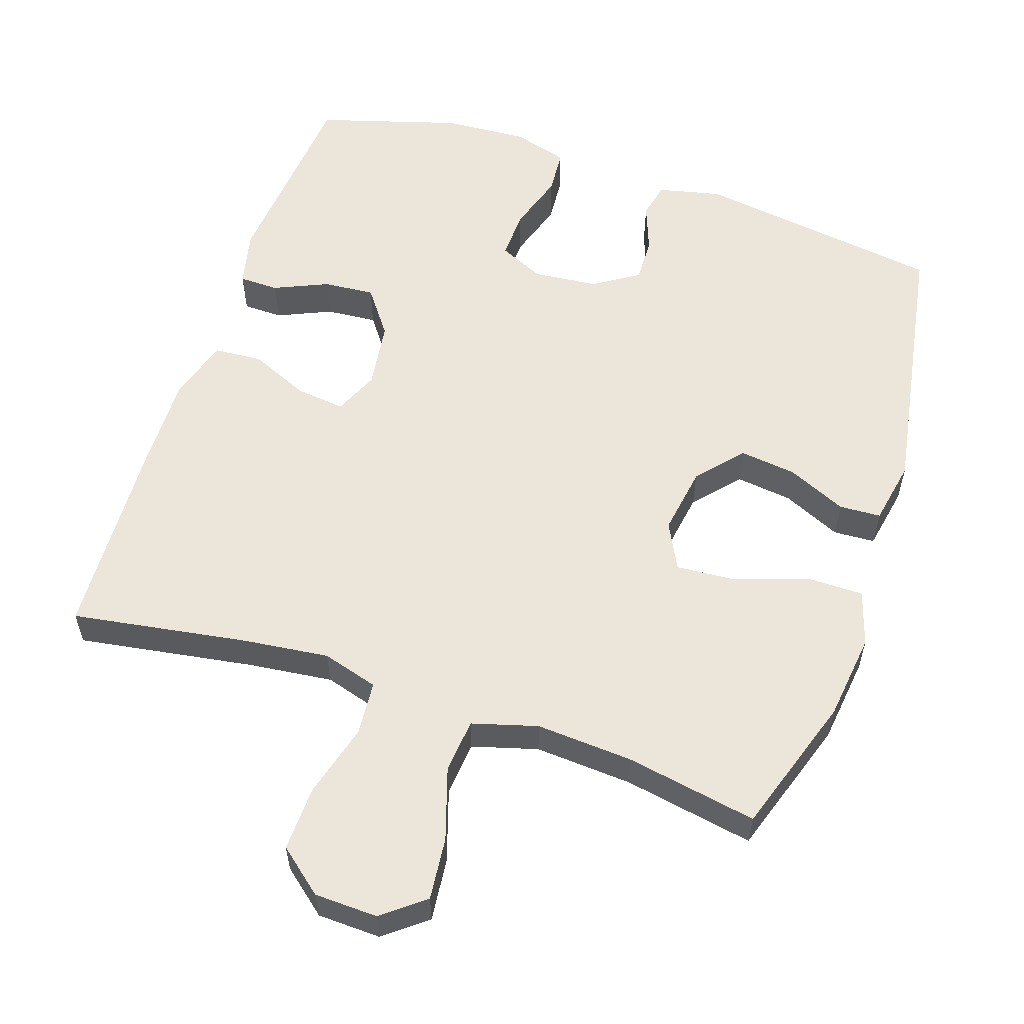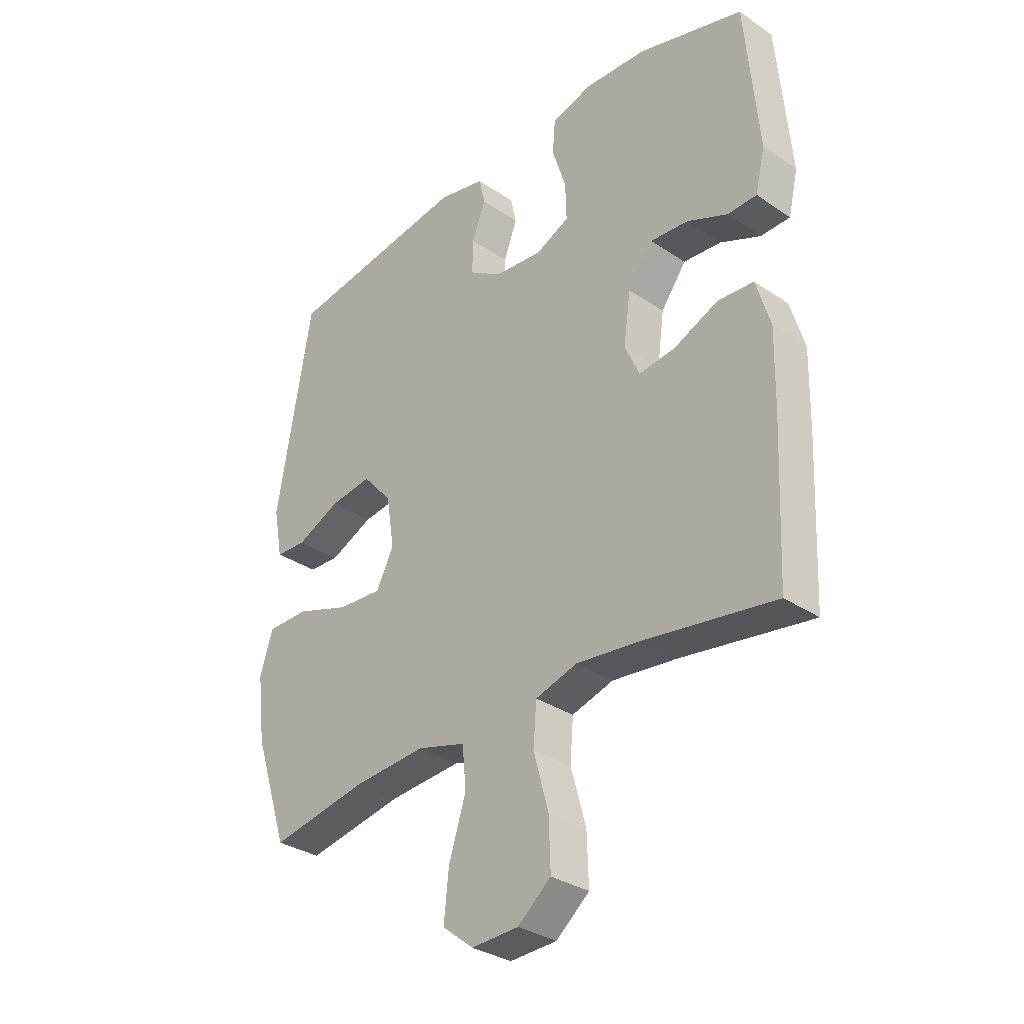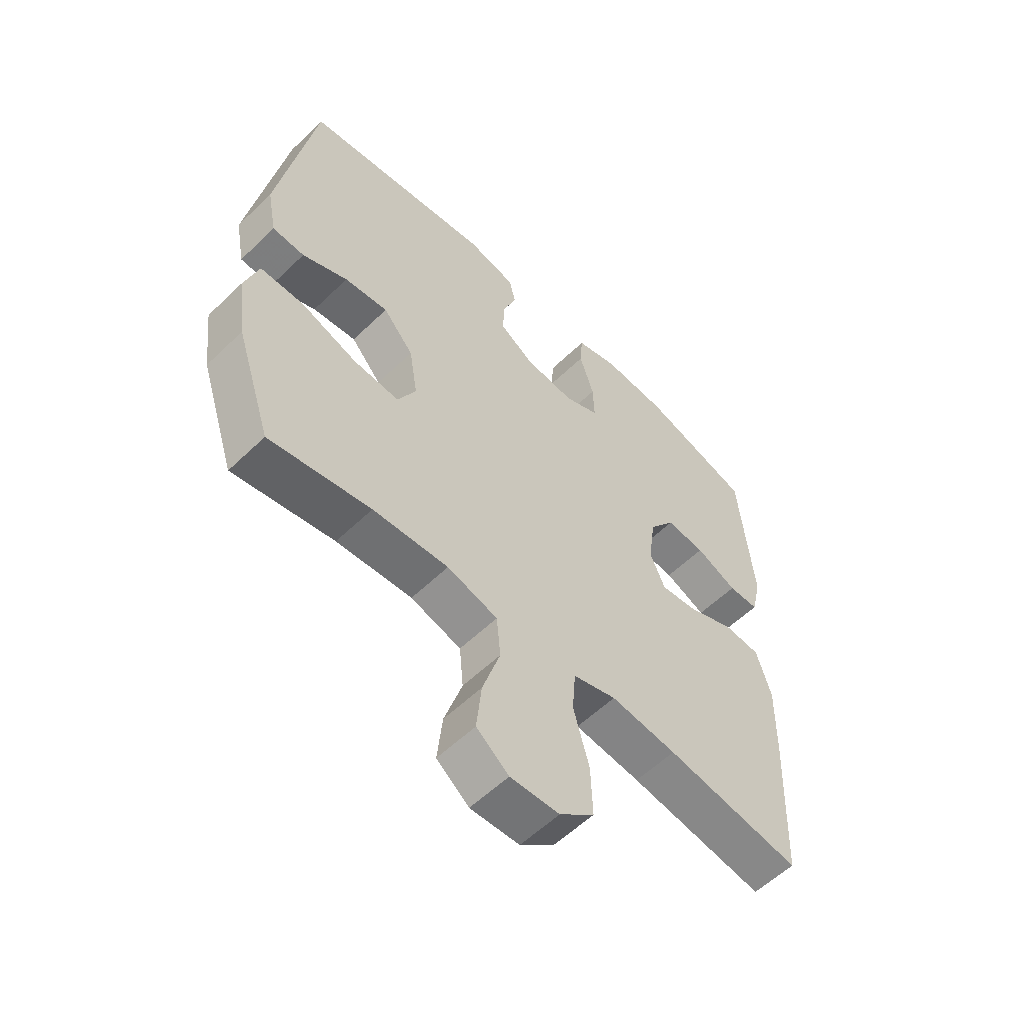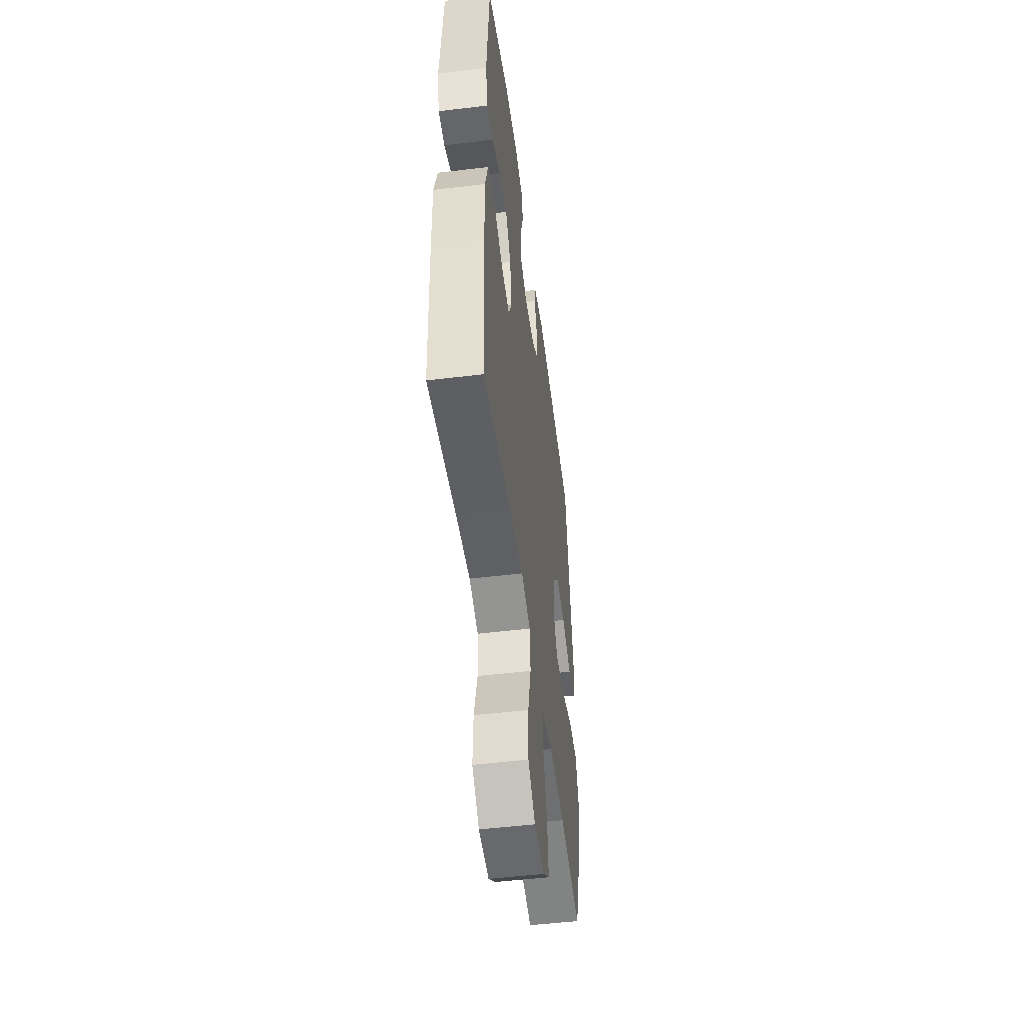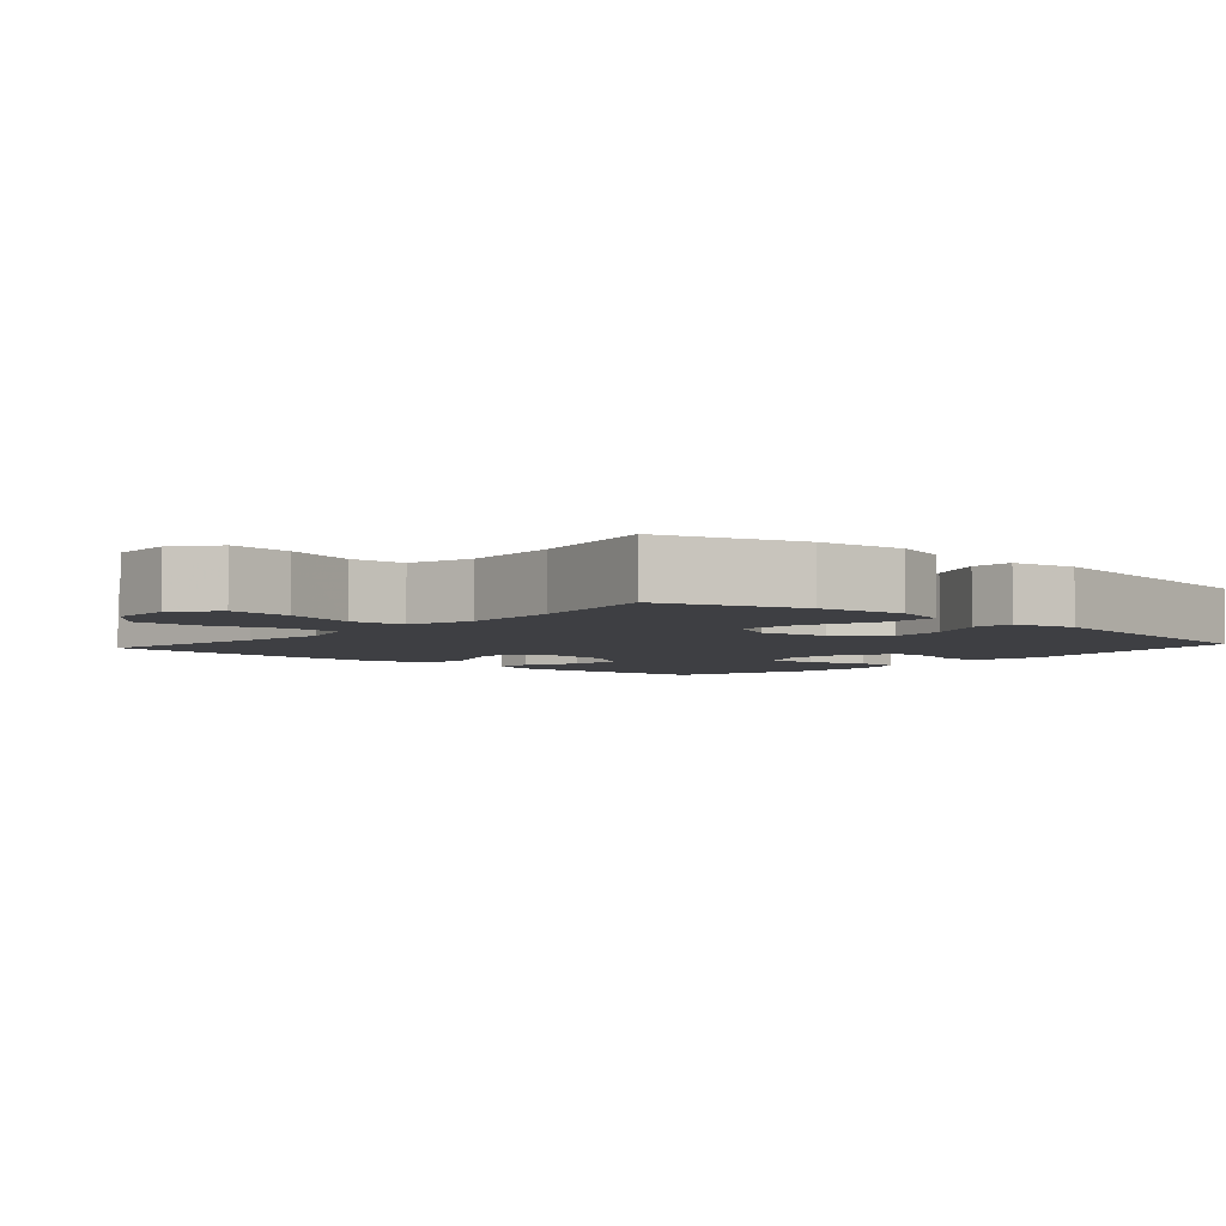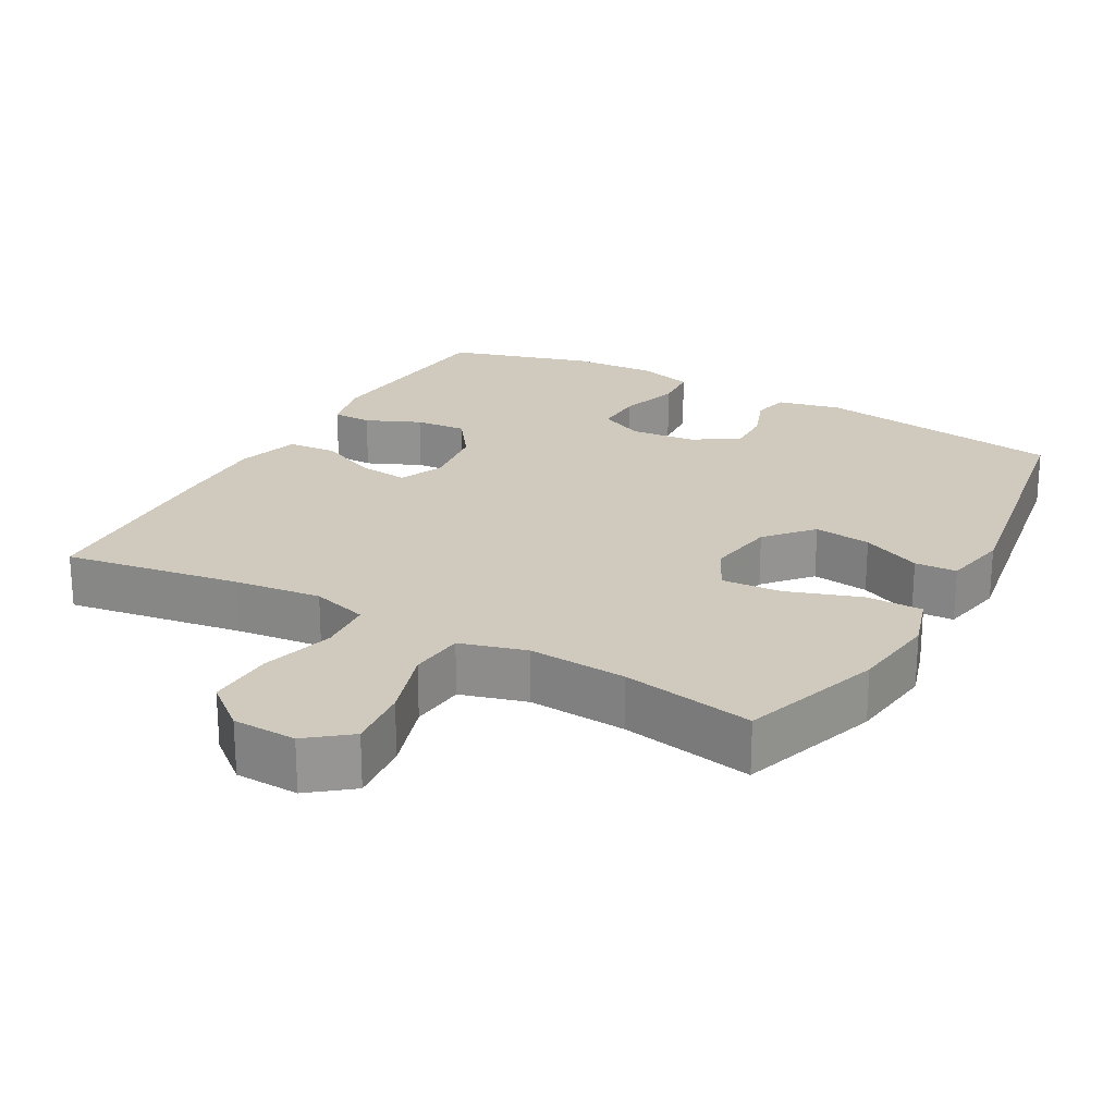
<metadata>
{"format":"obj","ext":"obj","renderer":"f3d","projection":"perspective","resolution":1024,"background":"white","views":[{"elev":57.1,"azim":-161.5,"up":"+Y"},{"elev":-32.5,"azim":46.8,"up":"+Z"},{"elev":-57.4,"azim":-45.0,"up":"+Z"},{"elev":-50.9,"azim":97.5,"up":"+Z"},{"elev":-4.3,"azim":-131.7,"up":"+Y"},{"elev":22.8,"azim":-150.8,"up":"+Y"}]}
</metadata>
<code>
v -0.5 0.07 -0.5
v -0.564 0.07 -0.306
v -0.579 0.07 -0.185
v -0.555 0.07 -0.108
v -0.477 0.07 -0.108
v -0.375 0.07 -0.143
v -0.292 0.07 -0.149
v -0.259 0.07 -0.084
v -0.274 0.07 0.011
v -0.329 0.07 0.074
v -0.408 0.07 0.064
v -0.49 0.07 0.027
v -0.548 0.07 0.03
v -0.565 0.07 0.12
v -0.5 0.07 0.5
v -0.155 0.07 0.55
v -0.067 0.07 0.53
v -0.056 0.07 0.48
v -0.081 0.07 0.413
v -0.083 0.07 0.35
v -0.021 0.07 0.31
v 0.069 0.07 0.301
v 0.132 0.07 0.33
v 0.13 0.07 0.399
v 0.104 0.07 0.481
v 0.109 0.07 0.544
v 0.185 0.07 0.566
v 0.302 0.07 0.559
v 0.5 0.07 0.5
v 0.524 0.07 0.223
v 0.506 0.07 0.145
v 0.451 0.07 0.144
v 0.376 0.07 0.177
v 0.305 0.07 0.183
v 0.258 0.07 0.119
v 0.245 0.07 0.025
v 0.272 0.07 -0.037
v 0.34 0.07 -0.029
v 0.423 0.07 0.007
v 0.49 0.07 0.002
v 0.516 0.07 -0.086
v 0.513 0.07 -0.221
v 0.5 0.07 -0.5
v 0.255 0.07 -0.461
v 0.136 0.07 -0.447
v 0.058 0.07 -0.47
v 0.052 0.07 -0.546
v 0.08 0.07 -0.648
v 0.083 0.07 -0.739
v 0.021 0.07 -0.79
v -0.067 0.07 -0.793
v -0.125 0.07 -0.747
v -0.116 0.07 -0.66
v -0.084 0.07 -0.56
v -0.091 0.07 -0.484
v -0.182 0.07 -0.458
v -0.318 0.07 -0.467
v -0.5 0 -0.5
v -0.564 0 -0.306
v -0.579 0 -0.185
v -0.555 0 -0.108
v -0.477 0 -0.108
v -0.375 0 -0.143
v -0.292 0 -0.149
v -0.259 0 -0.084
v -0.274 0 0.011
v -0.329 0 0.074
v -0.408 0 0.064
v -0.49 0 0.027
v -0.548 0 0.03
v -0.565 0 0.12
v -0.5 0 0.5
v -0.155 0 0.55
v -0.067 0 0.53
v -0.056 0 0.48
v -0.081 0 0.413
v -0.083 0 0.35
v -0.021 0 0.31
v 0.069 0 0.301
v 0.132 0 0.33
v 0.13 0 0.399
v 0.104 0 0.481
v 0.109 0 0.544
v 0.185 0 0.566
v 0.302 0 0.559
v 0.5 0 0.5
v 0.524 0 0.223
v 0.506 0 0.145
v 0.451 0 0.144
v 0.376 0 0.177
v 0.305 0 0.183
v 0.258 0 0.119
v 0.245 0 0.025
v 0.272 0 -0.037
v 0.34 0 -0.029
v 0.423 0 0.007
v 0.49 0 0.002
v 0.516 0 -0.086
v 0.513 0 -0.221
v 0.5 0 -0.5
v 0.255 0 -0.461
v 0.136 0 -0.447
v 0.058 0 -0.47
v 0.052 0 -0.546
v 0.08 0 -0.648
v 0.083 0 -0.739
v 0.021 0 -0.79
v -0.067 0 -0.793
v -0.125 0 -0.747
v -0.116 0 -0.66
v -0.084 0 -0.56
v -0.091 0 -0.484
v -0.182 0 -0.458
v -0.318 0 -0.467
f 51 52 53 54
f 49 50 51 54
f 47 48 49 54
f 46 47 54 55
f 45 46 55 56
f 41 42 43 44
f 41 44 45
f 38 39 40 41
f 37 38 41 45
f 36 37 45 56
f 30 31 32 33
f 30 33 34
f 29 30 34
f 28 29 34 35
f 24 25 26 27
f 23 24 27 28
f 16 17 18 19
f 16 19 20
f 15 16 20
f 14 15 20 21
f 11 12 13 14
f 10 11 14 21
f 3 4 5 6
f 3 6 7
f 57 1 2 3
f 57 3 7
f 56 57 7 8
f 36 56 8 9
f 23 28 35 36
f 22 23 36 9
f 9 10 21 22
f 111 110 109 108
f 111 108 107 106
f 111 106 105 104
f 112 111 104 103
f 113 112 103 102
f 101 100 99 98
f 102 101 98
f 98 97 96 95
f 102 98 95 94
f 113 102 94 93
f 90 89 88 87
f 91 90 87
f 91 87 86
f 92 91 86 85
f 84 83 82 81
f 85 84 81 80
f 76 75 74 73
f 77 76 73
f 77 73 72
f 78 77 72 71
f 71 70 69 68
f 78 71 68 67
f 63 62 61 60
f 64 63 60
f 60 59 58 114
f 64 60 114
f 65 64 114 113
f 66 65 113 93
f 93 92 85 80
f 66 93 80 79
f 79 78 67 66
f 1 58 59 2
f 2 59 60 3
f 3 60 61 4
f 4 61 62 5
f 5 62 63 6
f 6 63 64 7
f 7 64 65 8
f 8 65 66 9
f 9 66 67 10
f 10 67 68 11
f 11 68 69 12
f 12 69 70 13
f 13 70 71 14
f 14 71 72 15
f 15 72 73 16
f 16 73 74 17
f 17 74 75 18
f 18 75 76 19
f 19 76 77 20
f 20 77 78 21
f 21 78 79 22
f 22 79 80 23
f 23 80 81 24
f 24 81 82 25
f 25 82 83 26
f 26 83 84 27
f 27 84 85 28
f 28 85 86 29
f 29 86 87 30
f 30 87 88 31
f 31 88 89 32
f 32 89 90 33
f 33 90 91 34
f 34 91 92 35
f 35 92 93 36
f 36 93 94 37
f 37 94 95 38
f 38 95 96 39
f 39 96 97 40
f 40 97 98 41
f 41 98 99 42
f 42 99 100 43
f 43 100 101 44
f 44 101 102 45
f 45 102 103 46
f 46 103 104 47
f 47 104 105 48
f 48 105 106 49
f 49 106 107 50
f 50 107 108 51
f 51 108 109 52
f 52 109 110 53
f 53 110 111 54
f 54 111 112 55
f 55 112 113 56
f 56 113 114 57
f 57 114 58 1

</code>
